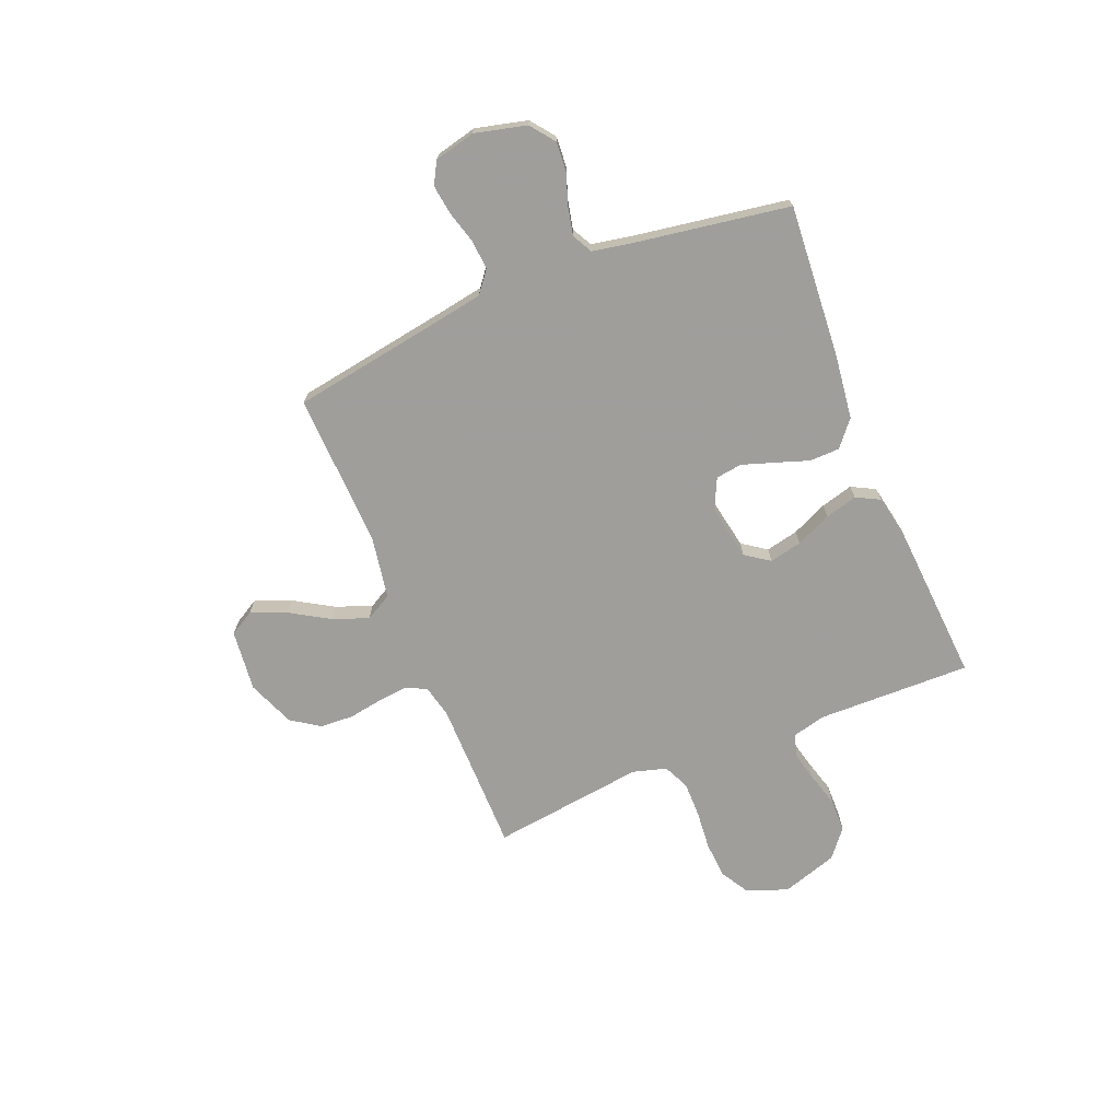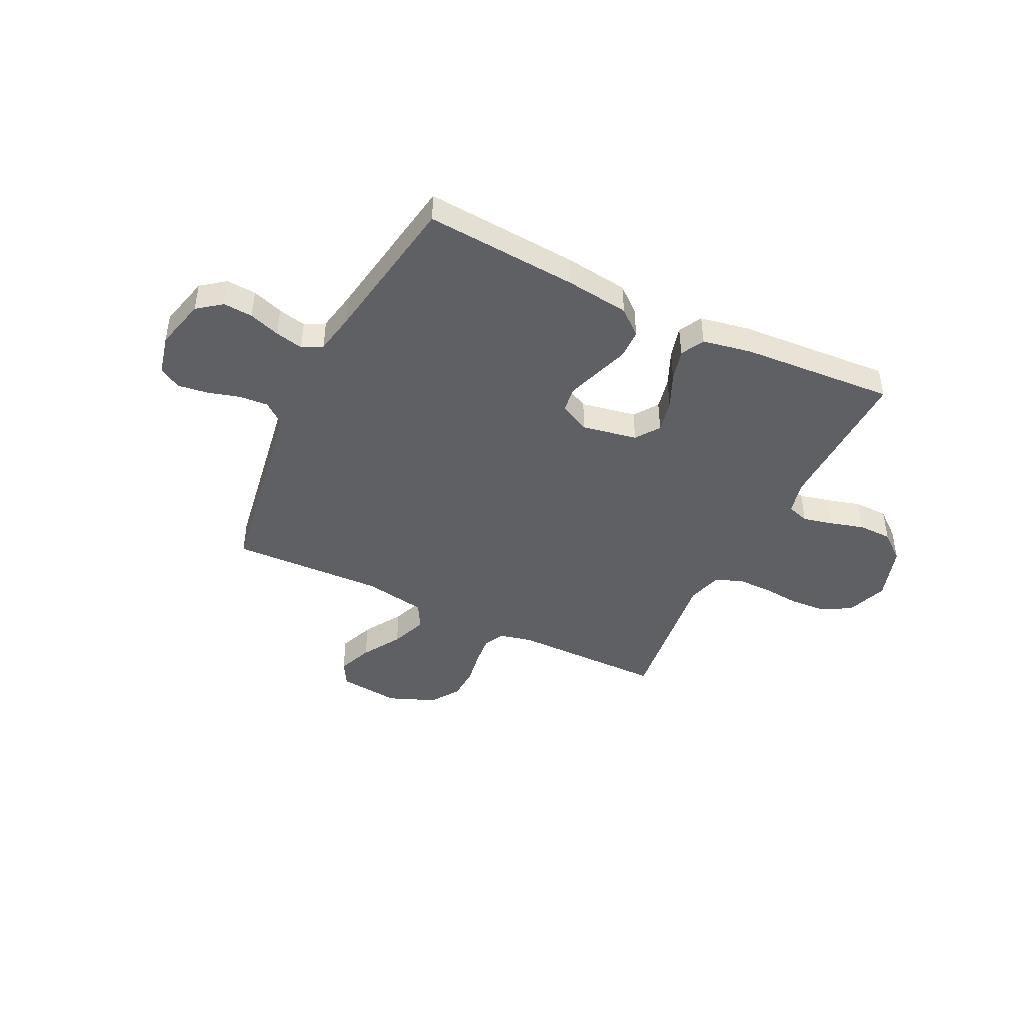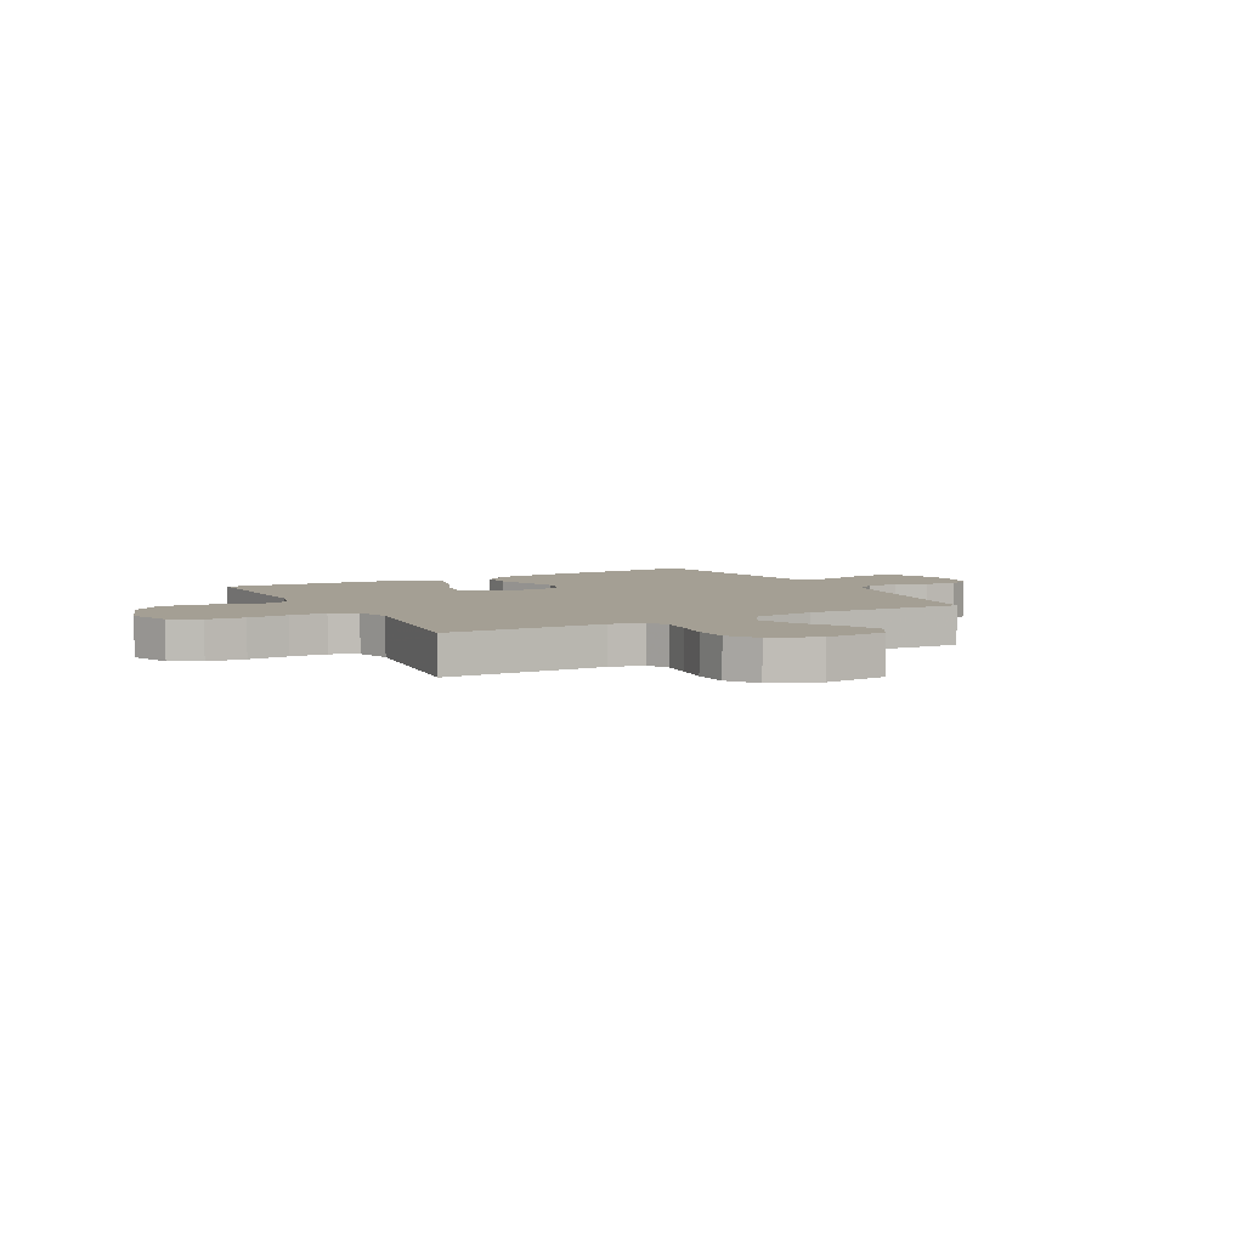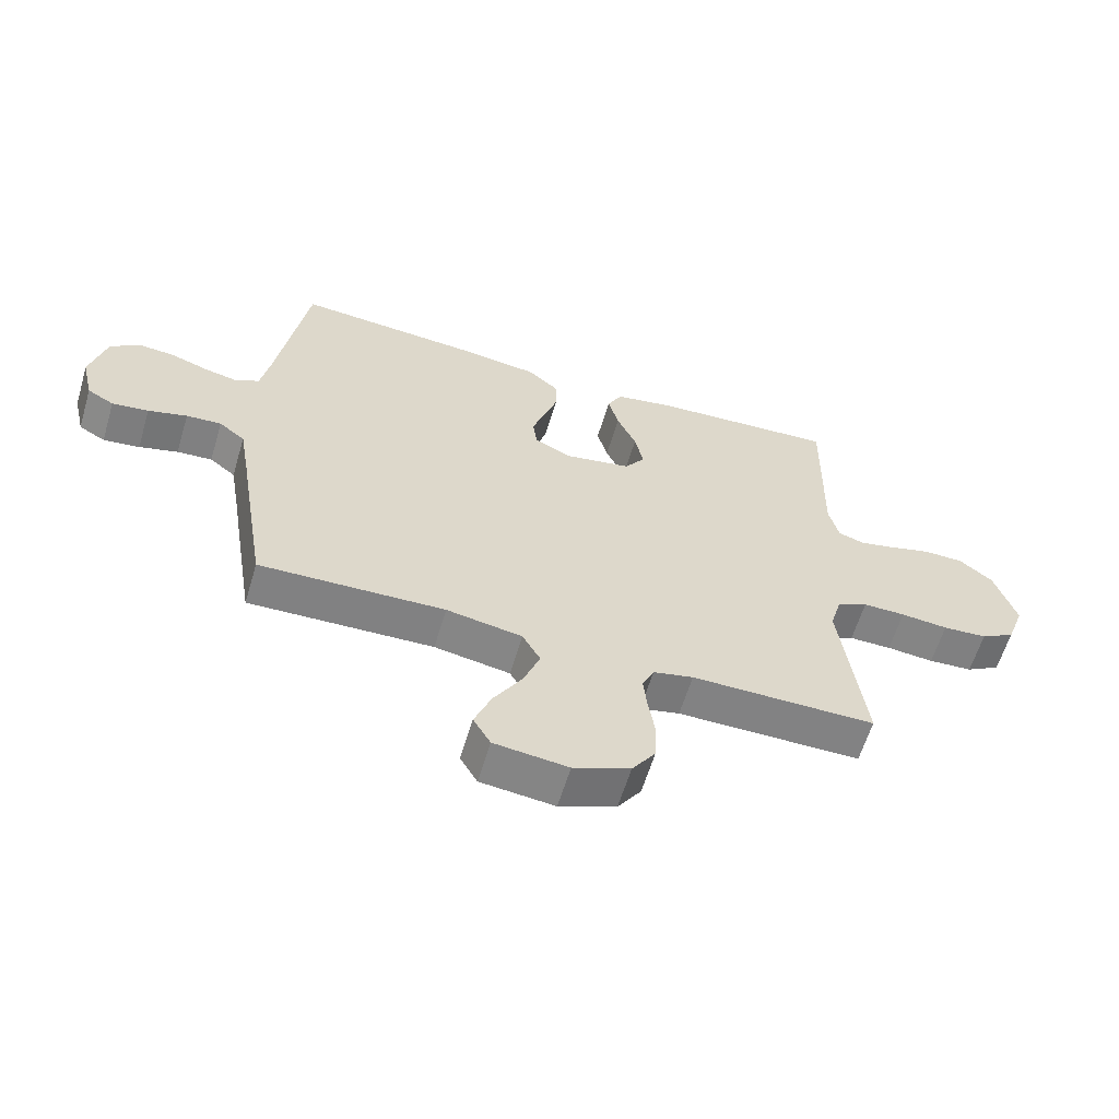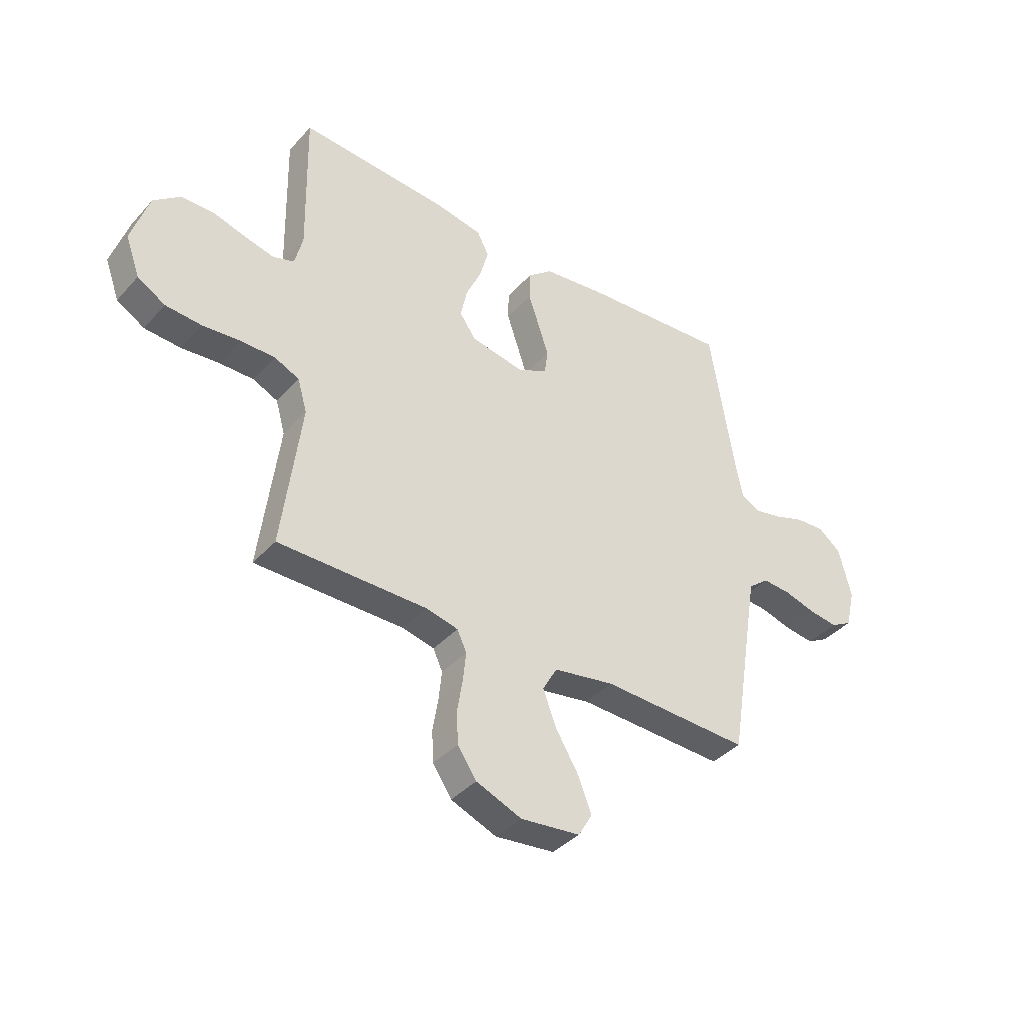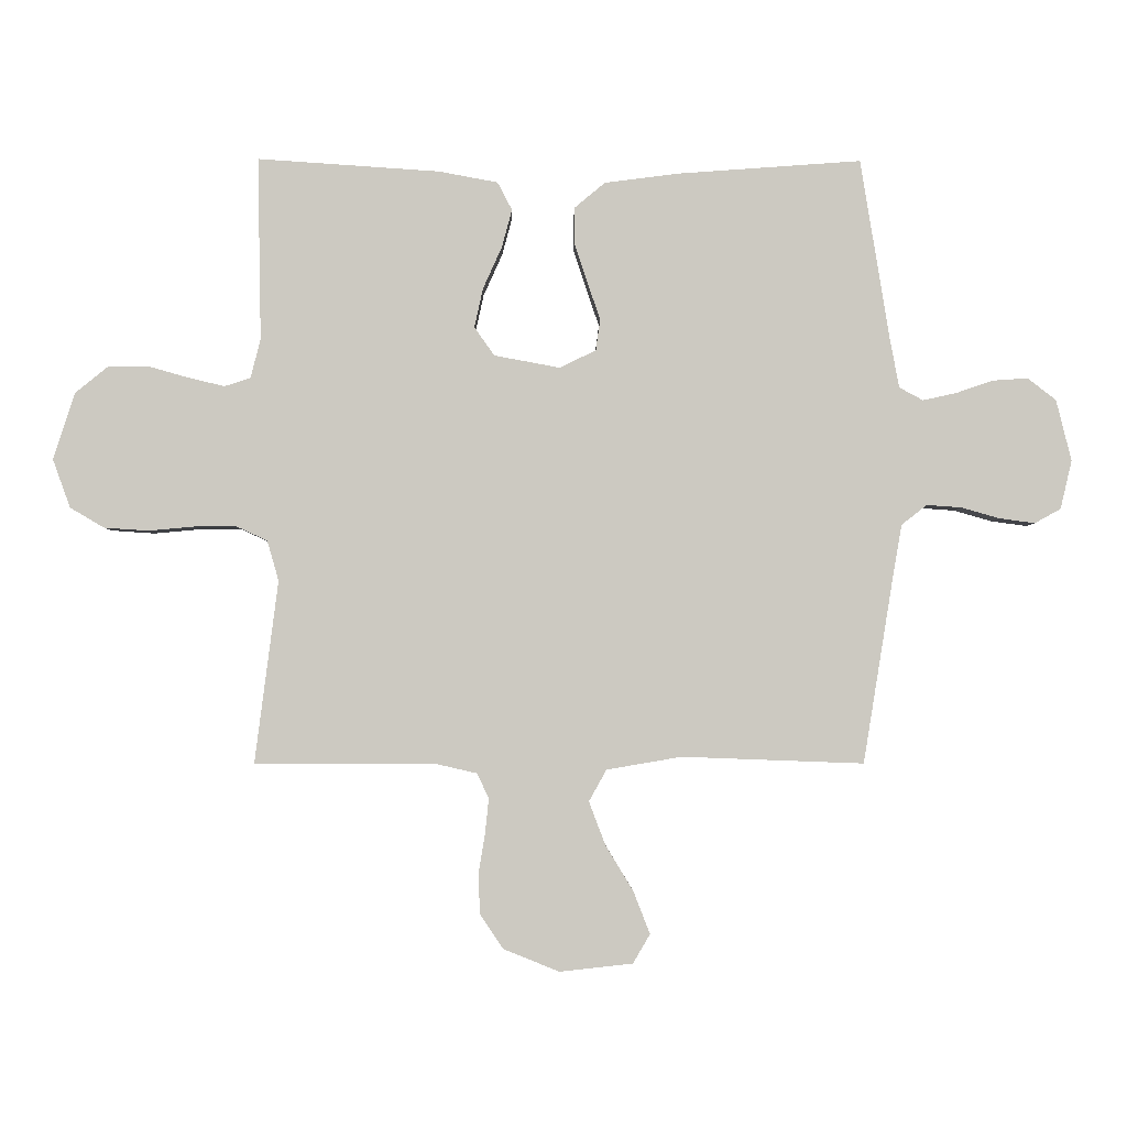
<metadata>
{"format":"obj","ext":"obj","renderer":"f3d","projection":"perspective","resolution":1024,"background":"white","views":[{"elev":-70.8,"azim":-67.8,"up":"+Y"},{"elev":-44.0,"azim":-26.1,"up":"+Y"},{"elev":5.6,"azim":151.5,"up":"+Y"},{"elev":-60.9,"azim":-16.7,"up":"+Z"},{"elev":-38.9,"azim":143.0,"up":"+Z"},{"elev":-3.0,"azim":179.1,"up":"+Z"}]}
</metadata>
<code>
v -0.5 0.07 0.5
v -0.2 0.07 0.478
v -0.075 0.07 0.462
v -0.025 0.07 0.42
v -0.024 0.07 0.361
v -0.046 0.07 0.296
v -0.067 0.07 0.233
v -0.06 0.07 0.182
v 0 0.07 0.153
v 0.108 0.07 0.173
v 0.141 0.07 0.22
v 0.127 0.07 0.284
v 0.096 0.07 0.353
v 0.079 0.07 0.416
v 0.103 0.07 0.462
v 0.2 0.07 0.48
v 0.5 0.07 0.5
v 0.494 0.07 0.2
v 0.51 0.07 0.135
v 0.553 0.07 0.121
v 0.612 0.07 0.135
v 0.679 0.07 0.154
v 0.745 0.07 0.153
v 0.799 0.07 0.109
v 0.834 0.07 0
v 0.805 0.07 -0.08
v 0.749 0.07 -0.113
v 0.677 0.07 -0.118
v 0.6 0.07 -0.111
v 0.531 0.07 -0.111
v 0.481 0.07 -0.134
v 0.462 0.07 -0.2
v 0.5 0.07 -0.5
v 0.2 0.07 -0.501
v 0.135 0.07 -0.516
v 0.116 0.07 -0.557
v 0.122 0.07 -0.615
v 0.133 0.07 -0.681
v 0.13 0.07 -0.746
v 0.092 0.07 -0.802
v 0 0.07 -0.839
v -0.12 0.07 -0.826
v -0.148 0.07 -0.778
v -0.121 0.07 -0.709
v -0.075 0.07 -0.633
v -0.048 0.07 -0.562
v -0.077 0.07 -0.51
v -0.2 0.07 -0.489
v -0.5 0.07 -0.5
v -0.549 0.07 -0.2
v -0.565 0.07 -0.107
v -0.607 0.07 -0.074
v -0.664 0.07 -0.078
v -0.727 0.07 -0.096
v -0.786 0.07 -0.104
v -0.829 0.07 -0.08
v -0.848 0.07 0
v -0.823 0.07 0.101
v -0.776 0.07 0.137
v -0.718 0.07 0.133
v -0.657 0.07 0.112
v -0.602 0.07 0.1
v -0.563 0.07 0.121
v -0.548 0.07 0.2
v -0.5 0 0.5
v -0.2 0 0.478
v -0.075 0 0.462
v -0.025 0 0.42
v -0.024 0 0.361
v -0.046 0 0.296
v -0.067 0 0.233
v -0.06 0 0.182
v 0 0 0.153
v 0.108 0 0.173
v 0.141 0 0.22
v 0.127 0 0.284
v 0.096 0 0.353
v 0.079 0 0.416
v 0.103 0 0.462
v 0.2 0 0.48
v 0.5 0 0.5
v 0.494 0 0.2
v 0.51 0 0.135
v 0.553 0 0.121
v 0.612 0 0.135
v 0.679 0 0.154
v 0.745 0 0.153
v 0.799 0 0.109
v 0.834 0 0
v 0.805 0 -0.08
v 0.749 0 -0.113
v 0.677 0 -0.118
v 0.6 0 -0.111
v 0.531 0 -0.111
v 0.481 0 -0.134
v 0.462 0 -0.2
v 0.5 0 -0.5
v 0.2 0 -0.501
v 0.135 0 -0.516
v 0.116 0 -0.557
v 0.122 0 -0.615
v 0.133 0 -0.681
v 0.13 0 -0.746
v 0.092 0 -0.802
v 0 0 -0.839
v -0.12 0 -0.826
v -0.148 0 -0.778
v -0.121 0 -0.709
v -0.075 0 -0.633
v -0.048 0 -0.562
v -0.077 0 -0.51
v -0.2 0 -0.489
v -0.5 0 -0.5
v -0.549 0 -0.2
v -0.565 0 -0.107
v -0.607 0 -0.074
v -0.664 0 -0.078
v -0.727 0 -0.096
v -0.786 0 -0.104
v -0.829 0 -0.08
v -0.848 0 0
v -0.823 0 0.101
v -0.776 0 0.137
v -0.718 0 0.133
v -0.657 0 0.112
v -0.602 0 0.1
v -0.563 0 0.121
v -0.548 0 0.2
f 59 60 61
f 58 59 61
f 57 58 61
f 56 57 61
f 55 56 61
f 54 55 61
f 53 54 61
f 52 53 61 62
f 51 52 62 63
f 48 49 50
f 51 63 64
f 50 51 64
f 48 50 64
f 47 48 64
f 43 44 45
f 42 43 45
f 41 42 45
f 40 41 45
f 39 40 45
f 38 39 45
f 37 38 45
f 36 37 45 46
f 35 36 46 47
f 32 33 34
f 35 47 64
f 34 35 64
f 32 34 64
f 31 32 64
f 27 28 29
f 26 27 29
f 25 26 29
f 24 25 29
f 23 24 29
f 22 23 29
f 21 22 29
f 20 21 29 30
f 19 20 30 31
f 16 17 18
f 15 16 18
f 14 15 18
f 13 14 18
f 12 13 18
f 18 19 31
f 12 18 31
f 11 12 31
f 4 5 6
f 3 4 6
f 2 3 6
f 1 2 6
f 64 1 6
f 64 6 7
f 10 11 31
f 9 10 31
f 8 9 31 64
f 7 8 64
f 125 124 123
f 125 123 122
f 125 122 121
f 125 121 120
f 125 120 119
f 125 119 118
f 125 118 117
f 126 125 117 116
f 127 126 116 115
f 114 113 112
f 128 127 115
f 128 115 114
f 128 114 112
f 128 112 111
f 109 108 107
f 109 107 106
f 109 106 105
f 109 105 104
f 109 104 103
f 109 103 102
f 109 102 101
f 110 109 101 100
f 111 110 100 99
f 98 97 96
f 128 111 99
f 128 99 98
f 128 98 96
f 128 96 95
f 93 92 91
f 93 91 90
f 93 90 89
f 93 89 88
f 93 88 87
f 93 87 86
f 93 86 85
f 94 93 85 84
f 95 94 84 83
f 82 81 80
f 82 80 79
f 82 79 78
f 82 78 77
f 82 77 76
f 95 83 82
f 95 82 76
f 95 76 75
f 70 69 68
f 70 68 67
f 70 67 66
f 70 66 65
f 70 65 128
f 71 70 128
f 95 75 74
f 95 74 73
f 128 95 73 72
f 128 72 71
f 1 65 66 2
f 2 66 67 3
f 3 67 68 4
f 4 68 69 5
f 5 69 70 6
f 6 70 71 7
f 7 71 72 8
f 8 72 73 9
f 9 73 74 10
f 10 74 75 11
f 11 75 76 12
f 12 76 77 13
f 13 77 78 14
f 14 78 79 15
f 15 79 80 16
f 16 80 81 17
f 17 81 82 18
f 18 82 83 19
f 19 83 84 20
f 20 84 85 21
f 21 85 86 22
f 22 86 87 23
f 23 87 88 24
f 24 88 89 25
f 25 89 90 26
f 26 90 91 27
f 27 91 92 28
f 28 92 93 29
f 29 93 94 30
f 30 94 95 31
f 31 95 96 32
f 32 96 97 33
f 33 97 98 34
f 34 98 99 35
f 35 99 100 36
f 36 100 101 37
f 37 101 102 38
f 38 102 103 39
f 39 103 104 40
f 40 104 105 41
f 41 105 106 42
f 42 106 107 43
f 43 107 108 44
f 44 108 109 45
f 45 109 110 46
f 46 110 111 47
f 47 111 112 48
f 48 112 113 49
f 49 113 114 50
f 50 114 115 51
f 51 115 116 52
f 52 116 117 53
f 53 117 118 54
f 54 118 119 55
f 55 119 120 56
f 56 120 121 57
f 57 121 122 58
f 58 122 123 59
f 59 123 124 60
f 60 124 125 61
f 61 125 126 62
f 62 126 127 63
f 63 127 128 64
f 64 128 65 1

</code>
